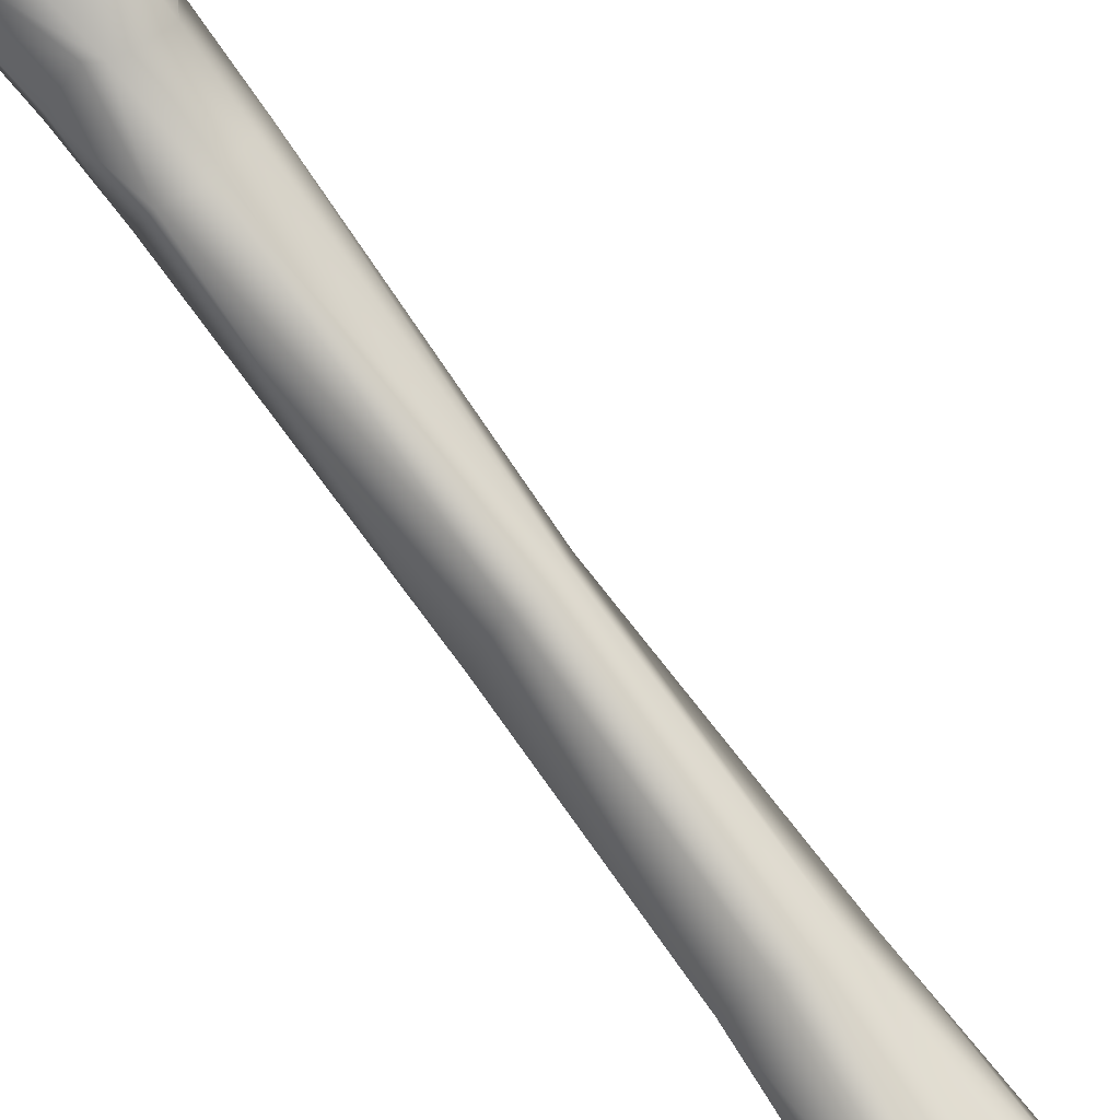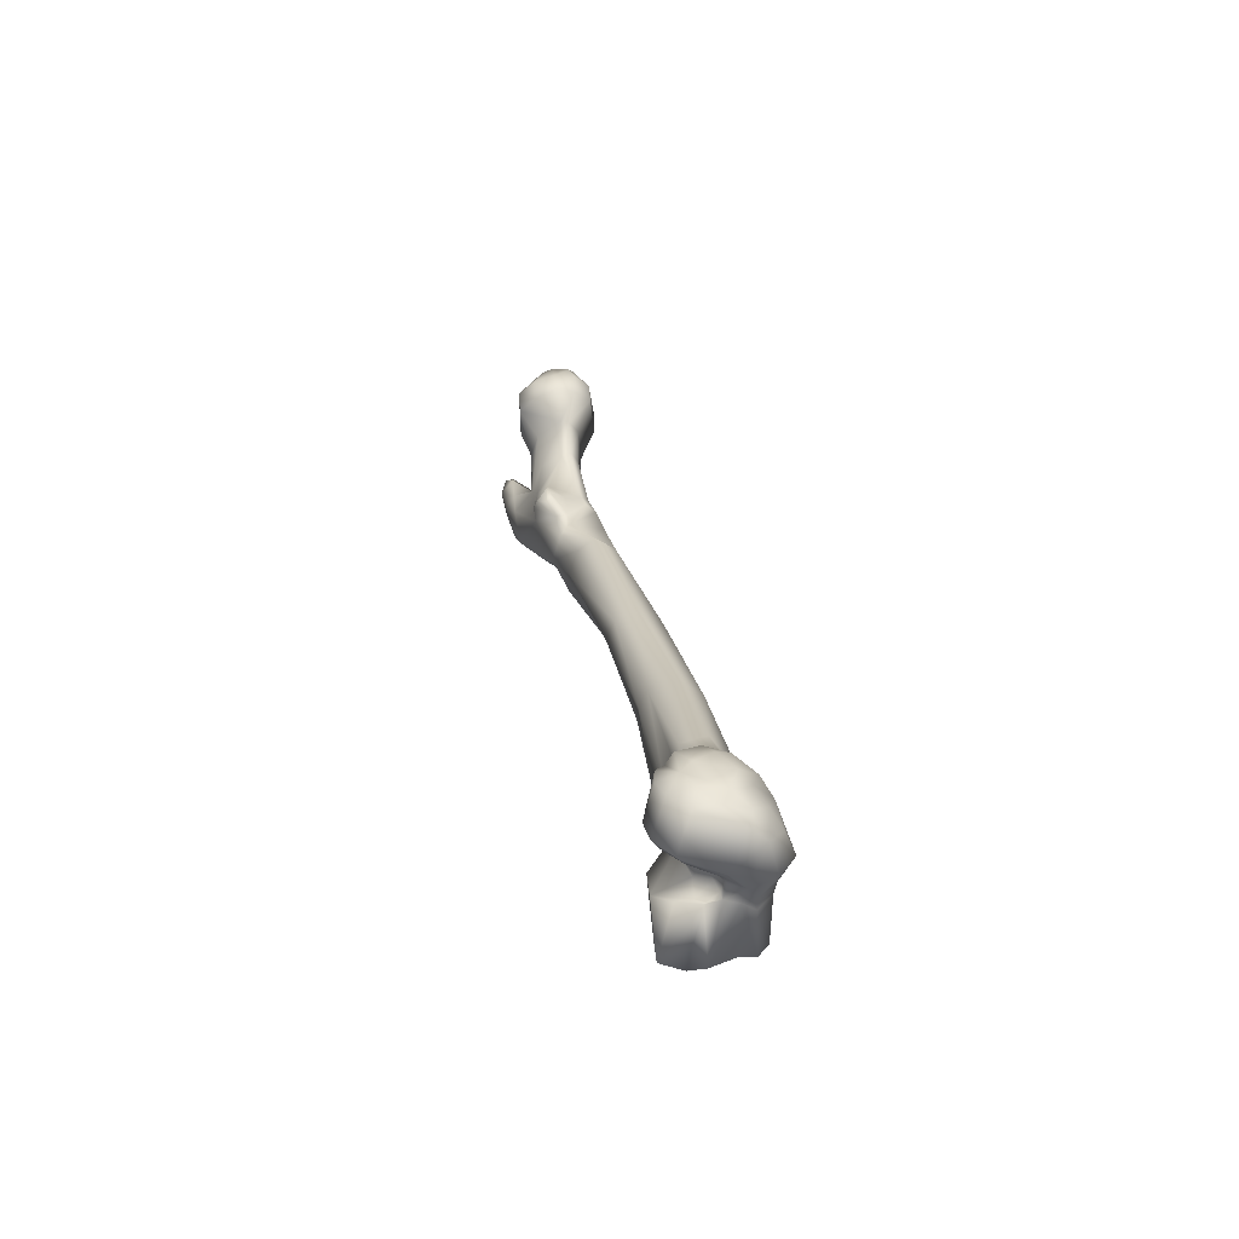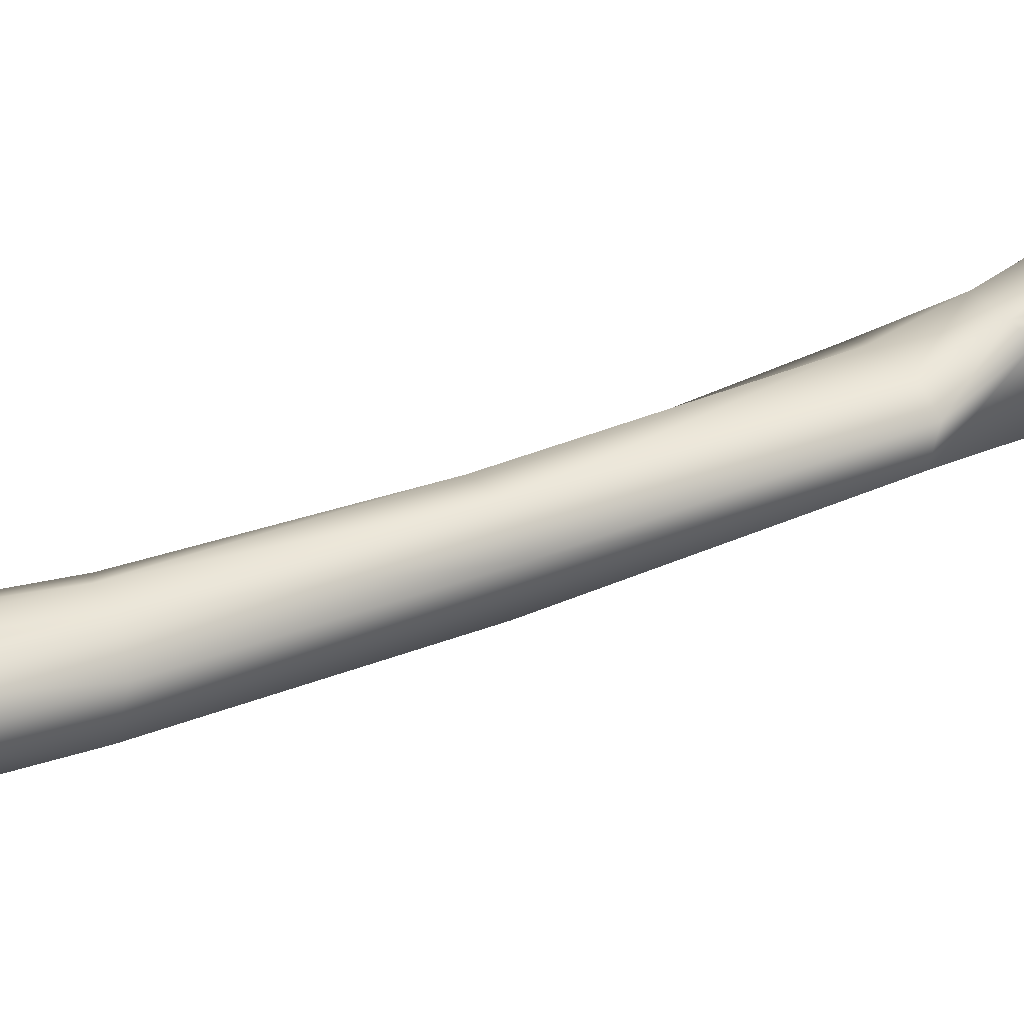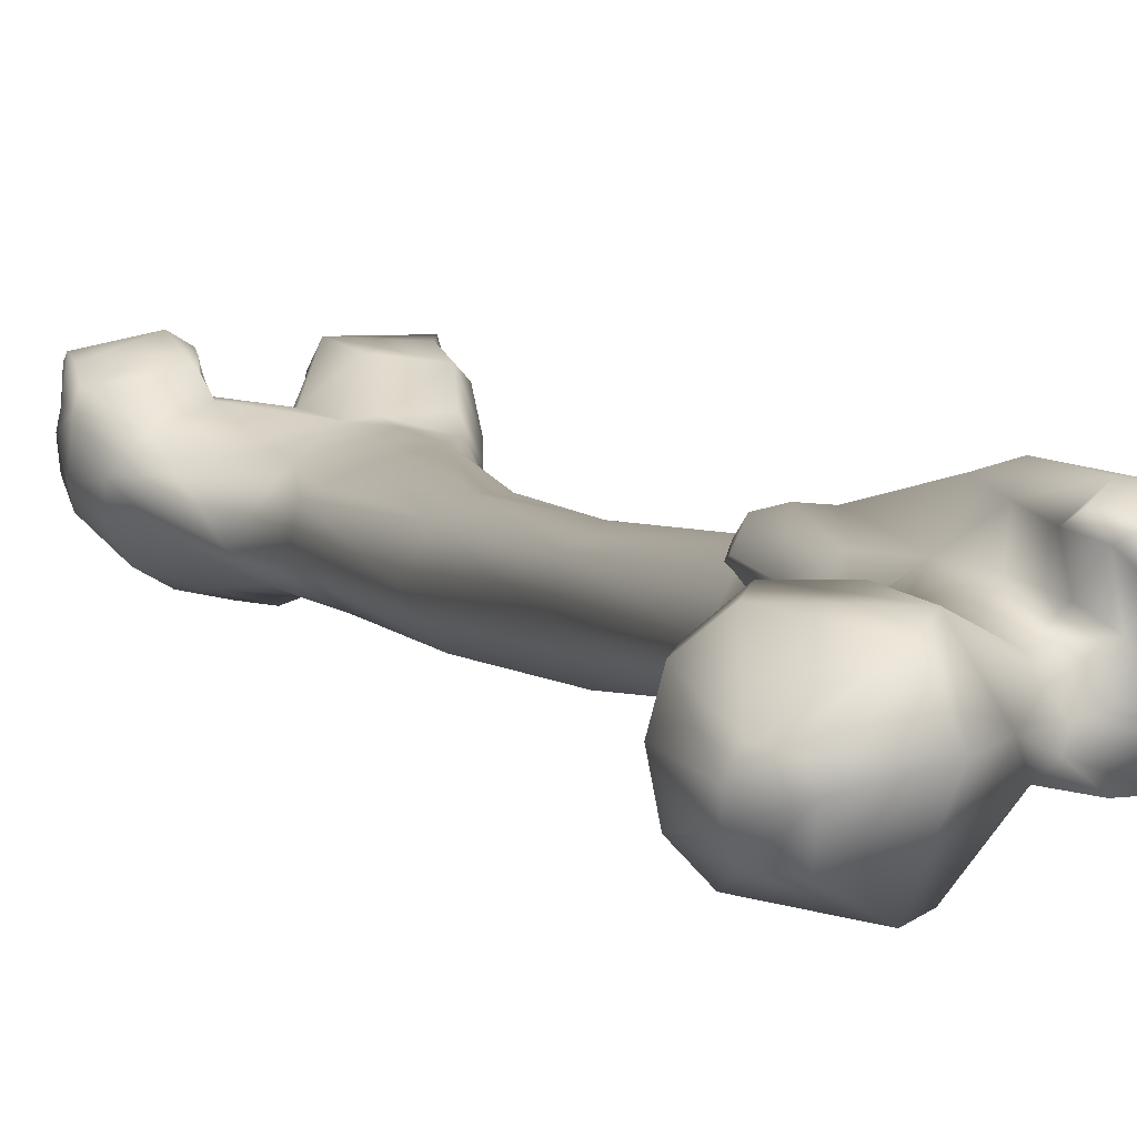
<metadata>
{"format":"obj","ext":"obj","renderer":"f3d","projection":"perspective","resolution":1024,"background":"white","views":[{"elev":74.8,"azim":147.9,"up":"+Y"},{"elev":-61.3,"azim":-90.4,"up":"+Z"},{"elev":8.8,"azim":-111.4,"up":"+Y"},{"elev":15.5,"azim":-12.1,"up":"+Y"}]}
</metadata>
<code>
v 0.04047 -0.01388 0.2273
v 0.04388 -0.01819 0.2283
v 0.04354 -0.01593 0.2181
v 0.04547 -0.000587 0.3433
v 0.04613 -0.002507 0.3354
v 0.05373 0.001415 0.347
v 0.01617 -0.02463 0.2012
v 0.01693 -0.02562 0.1974
v 0.01834 -0.02689 0.2004
v 0.02886 -0.03049 0.1928
v 0.02799 -0.02644 0.1912
v 0.03186 -0.02628 0.194
v 0.04162 -0.02724 0.2181
v 0.04465 -0.02339 0.2182
v 0.01755 -0.01977 0.2097
v 0.02135 -0.02353 0.2132
v 0.02495 -0.02292 0.2198
v 0.02973 0.006352 0.378
v 0.02558 0.004275 0.3749
v 0.02645 0.002275 0.3755
v 0.0307 0.004454 0.3583
v 0.02496 0.00532 0.362
v 0.02677 0.009802 0.3612
v 0.02959 0.002063 0.3773
v 0.03748 0.007803 0.3771
v 0.03539 0.004069 0.3508
v 0.03718 0.006484 0.3397
v 0.03938 -0.000239 0.3393
v 0.04632 0.005365 0.3245
v 0.04082 0.003737 0.325
v 0.04212 0.009008 0.3338
v 0.039 -0.00111 0.3353
v 0.039 0.002339 0.3305
v 0.03937 0.002184 0.3266
v 0.03591 -0.01123 0.2848
v 0.03734 -0.006992 0.2834
v 0.0343 -0.01259 0.2536
v 0.04235 -0.00667 0.2825
v 0.04039 -0.005482 0.2816
v 0.04447 0.001926 0.3152
v 0.05356 0.01634 0.3607
v 0.05603 0.01452 0.3583
v 0.05346 0.0143 0.3502
v 0.04392 0.009171 0.3642
v 0.04497 0.00748 0.3651
v 0.04995 0.008973 0.3622
v 0.05602 0.01159 0.3498
v 0.05373 0.01103 0.3456
v 0.05233 0.01292 0.3446
v 0.05253 0.00403 0.3646
v 0.05608 0.005771 0.3651
v 0.05491 0.008223 0.3665
v 0.05818 0.00764 0.35
v 0.05871 0.004817 0.3507
v 0.05594 0.00364 0.3453
v 0.05611 0.006559 0.3451
v 0.04682 -0.02441 0.201
v 0.04681 -0.02408 0.2056
v 0.0461 -0.02659 0.2053
v 0.04594 -0.02785 0.2004
v 0.03194 -0.02752 0.2186
v 0.02801 -0.02627 0.2188
v 0.02499 -0.02843 0.2114
v 0.03036 -0.02906 0.2125
v 0.0192 -0.02545 0.191
v 0.02675 -0.0232 0.1901
v 0.02171 -0.02867 0.1913
v 0.03488 -0.02542 0.1947
v 0.0345 -0.02268 0.195
v 0.04544 -0.02084 0.1932
v 0.02889 -0.01701 0.2118
v 0.03048 -0.01696 0.2183
v 0.0355 -0.01573 0.212
v 0.04011 0.000199 0.3169
v 0.02558 0.006494 0.3749
v 0.02367 0.00622 0.3664
v 0.02224 -0.01843 0.2149
v 0.04463 -0.01243 0.2087
v 0.03801 -0.01192 0.2064
v 0.03837 -0.01565 0.2115
v 0.03554 -0.01864 0.1966
v 0.0334 -0.01844 0.1992
v 0.03624 -0.01231 0.1984
v 0.02785 -0.01954 0.1955
v 0.02682 -0.01707 0.1929
v 0.02638 -0.01348 0.196
v 0.02747 -0.01759 0.1975
v 0.03629 -0.02971 0.2079
v 0.03627 -0.02878 0.2128
v 0.04787 -0.02005 0.2017
v 0.04714 -0.01883 0.2073
v 0.04574 -0.02393 0.2118
v 0.04253 -0.02812 0.2134
v 0.04327 -0.0295 0.2087
v 0.01574 -0.01558 0.2051
v 0.01665 -0.01416 0.2028
v 0.0156 -0.01624 0.1995
v 0.03106 0.002801 0.3584
v 0.05659 0.004172 0.3624
v 0.05786 0.004553 0.3558
v 0.05823 0.006266 0.3617
v 0.04566 0.003889 0.3659
v 0.04838 0.001263 0.3654
v 0.05207 0.000687 0.3636
v 0.04414 0.00062 0.3582
v 0.03558 0.006898 0.3353
v 0.03558 0.006297 0.3342
v 0.0379 0.003077 0.3362
v 0.03815 -0.003153 0.3183
v 0.04979 -0.004167 0.3169
v 0.04612 -0.01173 0.2817
v 0.04851 0.001817 0.3155
v 0.05126 0.002633 0.3248
v 0.03667 0.006743 0.3315
v 0.03594 0.00576 0.3325
v 0.04024 0.008943 0.343
v 0.0431 0.01028 0.3499
v 0.04621 0.005432 0.3655
v 0.04109 0.007425 0.3731
v 0.04315 0.00342 0.3689
v 0.03779 0.01359 0.3704
v 0.03298 -0.02605 0.2291
v 0.0354 -0.02219 0.2536
v 0.02796 -0.02168 0.2292
v 0.04391 -0.01496 0.2137
v 0.04608 -0.0194 0.2125
v 0.01586 -0.02295 0.1956
v 0.0247 -0.01576 0.1915
v 0.029 -0.02208 0.1931
v 0.02711 -0.01629 0.1998
v 0.03302 -0.01617 0.2053
v 0.05997 0.006574 0.3563
v 0.03306 -0.02149 0.1978
v 0.01523 -0.02148 0.2044
v 0.03381 -0.02803 0.195
v 0.03453 -0.03092 0.1997
v 0.02898 -0.03327 0.1982
v 0.04592 -0.01341 0.195
v 0.04614 -0.01764 0.1935
v 0.03503 -0.01999 0.1946
v 0.03536 -0.01574 0.1956
v 0.03804 -0.002447 0.3698
v 0.04065 -0.001548 0.3405
v 0.04084 -0.003149 0.3356
v 0.05067 0.006804 0.3326
v 0.04779 0.004768 0.3257
v 0.05284 0.003727 0.3329
v 0.03152 -0.01632 0.2274
v 0.02919 -0.0171 0.2287
v 0.04167 -0.02177 0.253
v 0.04415 -0.01523 0.2542
v 0.0438 -0.0158 0.283
v 0.05526 0.001865 0.3547
v 0.0572 0.003257 0.3552
v 0.05416 0.01255 0.3666
v 0.03632 -0.02772 0.1951
v 0.05682 0.00266 0.3526
v 0.04559 -0.02478 0.197
v 0.0262 -0.01418 0.2019
v 0.02656 -0.01518 0.206
v 0.01647 -0.01276 0.2012
v 0.02456 -0.01201 0.2031
v 0.02384 -0.01104 0.1989
v 0.02097 -0.01647 0.2088
v 0.02584 0.001553 0.3625
v 0.02847 -0.001637 0.3639
v 0.02698 -0.001305 0.3684
v 0.02433 0.001675 0.3675
v 0.02583 -0.01233 0.2026
v 0.026 -0.01241 0.1994
v 0.03112 -0.02343 0.1941
v 0.03092 -0.02287 0.195
v 0.02105 -0.02912 0.1989
v 0.02336 -0.03033 0.2045
v 0.01993 -0.02798 0.2056
v 0.04505 -0.03016 0.2041
v 0.04542 -0.03011 0.1991
v 0.03889 -0.0154 0.2158
v 0.05272 0.0105 0.3668
v 0.05812 0.012 0.3564
v 0.0372 0.008652 0.333
v 0.03937 0.009426 0.3341
v 0.03864 0.004984 0.329
v 0.0455 0.01072 0.3551
v 0.04614 0.01436 0.3543
v 0.04002 -0.01082 0.2537
v 0.03698 -0.01106 0.2527
v 0.03546 0.01307 0.3743
v 0.03897 0.01083 0.3595
v 0.03028 0.01321 0.3624
v 0.03624 0.0128 0.3623
v 0.05147 0.006685 0.3641
v 0.04713 -0.01549 0.2027
v 0.0352 -0.02038 0.1955
v 0.01859 -0.02653 0.1947
v 0.02449 0.002905 0.3715
v 0.04632 0.01499 0.3623
v 0.02824 -0.02107 0.1942
v 0.02967 -0.03124 0.2058
v 0.03594 -0.03101 0.2036
v 0.02664 0.008729 0.3751
v 0.02826 0.01352 0.3673
v 0.02494 0.01024 0.3657
v 0.03342 0.000813 0.3588
v 0.03519 -0.002303 0.373
v 0.04651 -0.005013 0.3272
v 0.05107 -0.001686 0.3257
v 0.05266 0.00107 0.3335
v 0.04594 -0.007829 0.3176
v 0.05761 0.01011 0.3628
v 0.04402 -0.02537 0.1942
v 0.04526 -0.0282 0.1958
v 0.02547 -0.01294 0.205
v 0.03618 -0.01514 0.2257
v 0.03603 -0.01624 0.216
v 0.01632 -0.01264 0.1978
v 0.04481 -0.01872 0.218
v 0.0514 0.01559 0.3642
v 0.03832 0.00837 0.3522
v 0.03481 0.009383 0.3595
v 0.04048 -0.007156 0.3183
v 0.04082 -0.004889 0.3277
v 0.04831 0.008409 0.332
v 0.02905 0.008361 0.3774
v 0.03166 -0.03244 0.2035
v 0.01488 -0.01817 0.2013
v 0.01715 -0.02166 0.1936
v 0.01681 -0.0178 0.1917
v 0.03703 -0.03041 0.2
v 0.01548 -0.02024 0.1971
v 0.03396 -0.02232 0.196
v 0.04838 0.009847 0.3583
v 0.04789 0.01506 0.3663
v 0.0414 -0.02557 0.2288
v 0.04815 0.000835 0.3571
v 0.04782 0.01596 0.3513
v 0.04598 0.0138 0.3462
v 0.01583 -0.01856 0.1963
v 0.01638 -0.01422 0.1947
v 0.01757 -0.02407 0.2076
v 0.02442 -0.01225 0.1952
v 0.05152 0.000411 0.3484
v 0.04936 0.01747 0.362
v 0.0318 -0.0171 0.2538
v 0.03501 0.002143 0.3514
v 0.05059 0.01234 0.3663
v 0.04499 -0.01301 0.1989
v 0.04167 0.00028 0.3637
v 0.03642 -0.02797 0.2181
v 0.03988 0.01175 0.366
v 0.04183 0.01084 0.3629
v 0.03878 -0.01598 0.2845
v 0.04644 -0.01662 0.1985
v 0.02448 -0.03141 0.1978
v 0.03728 0.000811 0.3527
v 0.04682 -0.02073 0.1975
v 0.04729 0.01655 0.364
f 1 2 3
f 4 5 6
f 7 8 9
f 10 11 12
f 2 13 14
f 15 16 17
f 18 19 20
f 21 22 23
f 18 24 25
f 26 27 28
f 29 30 31
f 32 33 34
f 35 36 37
f 38 39 40
f 41 42 43
f 44 45 46
f 47 48 49
f 50 51 52
f 65 66 67
f 68 69 70
f 71 72 73
f 19 75 76
f 71 77 72
f 78 79 80
f 81 82 83
f 64 88 89
f 58 90 91
f 95 96 97
f 21 26 98
f 99 100 101
f 102 103 104
f 103 105 104
f 35 109 36
f 110 111 112
f 110 112 113
f 107 114 115
f 31 116 117
f 44 121 45
f 122 123 124
f 10 67 11
f 7 127 8
f 53 132 54
f 81 133 82
f 15 95 134
f 119 142 120
f 48 145 49
f 32 108 33
f 113 146 147
f 37 148 149
f 111 150 151
f 110 152 111
f 27 108 28
f 104 153 154
f 41 155 42
f 57 60 158
f 11 66 12
f 130 159 160
f 161 162 163
f 71 160 164
f 71 164 77
f 69 171 172
f 59 176 177
f 3 80 178
f 96 161 97
f 52 155 179
f 181 182 183
f 117 184 185
f 38 186 39
f 1 187 186
f 31 182 116
f 189 190 191
f 52 179 192
f 82 131 83
f 90 193 91
f 65 67 195
f 100 154 157
f 19 196 168
f 184 197 185
f 85 198 129
f 15 164 95
f 88 199 200
f 84 133 172
f 201 202 203
f 39 186 187
f 114 181 183
f 3 125 80
f 60 177 212
f 63 175 174
f 159 169 213
f 83 138 141
f 95 164 96
f 161 163 216
f 69 140 70
f 12 66 129
f 60 212 158
f 97 161 216
f 41 218 155
f 50 104 154
f 34 221 222
f 145 147 146
f 28 108 32
f 49 145 223
f 82 84 87
f 136 200 225
f 95 226 134
f 65 227 228
f 54 132 100
f 72 149 148
f 136 229 200
f 7 230 127
f 69 231 194
f 2 14 217
f 73 131 160
f 197 232 233
f 42 155 210
f 110 113 207
f 36 109 74
f 104 105 235
f 50 102 104
f 51 99 101
f 185 236 237
f 228 238 239
f 58 92 59
f 57 90 58
f 64 199 88
f 81 83 141
f 78 80 125
f 17 72 77
f 76 168 196
f 73 215 178
f 162 213 169
f 88 200 94
f 50 99 51
f 50 154 99
f 38 40 112
f 35 37 244
f 32 34 144
f 29 31 223
f 26 28 245
f 121 190 202
f 18 20 24
f 15 17 77
f 10 12 135
f 15 134 240
f 4 6 242
f 1 3 178
f 20 168 167
f 179 246 192
f 2 234 13
f 75 224 201
f 120 142 248
f 25 24 205
f 26 219 116
f 34 222 144
f 44 46 232
f 43 47 49
f 155 233 246
f 158 212 211
f 11 67 66
f 68 70 211
f 128 228 239
f 15 77 164
f 98 245 204
f 73 178 80
f 163 241 216
f 159 170 169
f 59 94 176
f 70 158 211
f 95 97 226
f 26 245 98
f 52 210 155
f 189 250 251
f 44 184 251
f 43 49 236
f 152 209 252
f 38 112 111
f 37 187 214
f 117 116 219
f 31 117 237
f 44 250 121
f 123 244 124
f 138 247 253
f 137 174 254
f 84 172 198
f 67 254 173
f 131 130 160
f 5 208 55
f 10 254 67
f 2 217 3
f 73 79 131
f 46 246 233
f 121 250 191
f 25 188 224
f 28 255 245
f 31 183 182
f 37 149 244
f 111 152 150
f 110 209 152
f 114 183 115
f 46 118 192
f 41 243 218
f 50 52 192
f 29 146 112
f 70 139 256
f 160 159 213
f 72 215 73
f 17 149 72
f 69 172 231
f 53 180 132
f 197 257 243
f 101 132 210
f 153 235 242
f 117 185 237
f 1 214 187
f 27 116 182
f 189 220 190
f 103 120 105
f 79 83 131
f 78 91 193
f 10 137 254
f 127 227 195
f 54 100 157
f 78 193 247
f 184 232 197
f 102 120 103
f 8 127 195
f 200 199 225
f 138 253 139
f 61 122 62
f 105 120 248
f 30 33 183
f 132 180 210
f 197 233 257
f 47 180 53
f 83 247 138
f 73 80 79
f 17 124 149
f 71 73 160
f 70 140 139
f 12 129 171
f 7 9 175
f 59 177 60
f 139 253 256
f 29 112 40
f 100 132 101
f 45 118 46
f 33 115 183
f 34 109 221
f 30 183 31
f 28 143 255
f 18 25 224
f 121 191 190
f 46 233 232
f 82 133 84
f 136 225 137
f 69 194 140
f 65 195 227
f 5 55 6
f 19 168 20
f 153 157 154
f 67 173 195
f 84 198 85
f 137 199 174
f 193 253 247
f 42 210 180
f 37 214 148
f 209 221 252
f 49 237 236
f 44 232 184
f 189 191 250
f 155 246 179
f 227 238 228
f 70 256 158
f 173 254 174
f 216 241 239
f 96 164 213
f 19 76 196
f 204 245 255
f 160 213 164
f 128 239 241
f 130 170 159
f 94 200 176
f 155 218 233
f 99 154 100
f 104 235 153
f 30 34 33
f 124 244 149
f 112 146 113
f 26 116 27
f 121 202 188
f 44 251 250
f 61 249 122
f 133 231 172
f 137 225 199
f 15 240 16
f 46 192 246
f 18 224 75
f 18 75 19
f 53 54 55
f 55 56 53
f 57 58 59
f 59 60 57
f 61 62 63
f 63 64 61
f 29 40 74
f 74 30 29
f 84 85 86
f 86 87 84
f 59 92 93
f 93 94 59
f 27 106 107
f 107 108 27
f 102 118 119
f 119 120 102
f 78 125 126
f 126 91 78
f 66 128 85
f 85 129 66
f 82 87 130
f 130 131 82
f 10 135 136
f 136 137 10
f 138 139 140
f 140 141 138
f 17 62 122
f 122 124 17
f 4 143 144
f 144 5 4
f 12 68 156
f 156 135 12
f 6 55 54
f 54 157 6
f 88 94 93
f 93 89 88
f 165 166 167
f 167 168 165
f 162 169 170
f 170 163 162
f 9 173 174
f 174 175 9
f 42 180 47
f 47 43 42
f 25 119 121
f 121 188 25
f 81 141 140
f 140 194 81
f 98 204 166
f 166 165 98
f 20 167 205
f 205 24 20
f 27 182 181
f 181 106 27
f 5 206 207
f 207 208 5
f 110 207 206
f 206 209 110
f 50 192 118
f 118 102 50
f 51 101 210
f 210 52 51
f 68 211 212
f 212 156 68
f 22 76 203
f 203 23 22
f 72 148 214
f 214 215 72
f 63 174 199
f 199 64 63
f 14 92 126
f 126 217 14
f 117 219 220
f 220 189 117
f 21 220 219
f 219 26 21
f 1 186 151
f 151 2 1
f 25 205 142
f 142 119 25
f 21 98 165
f 165 22 21
f 188 202 201
f 201 224 188
f 21 23 190
f 190 220 21
f 106 181 114
f 114 107 106
f 122 234 150
f 150 123 122
f 30 74 109
f 109 34 30
f 7 175 240
f 240 134 7
f 22 165 168
f 168 76 22
f 85 128 241
f 241 86 85
f 16 240 175
f 175 63 16
f 58 91 126
f 126 92 58
f 6 157 153
f 153 242 6
f 41 43 236
f 236 243 41
f 45 121 119
f 119 118 45
f 3 217 126
f 126 125 3
f 65 228 128
f 128 66 65
f 129 198 172
f 172 171 129
f 78 247 83
f 83 79 78
f 48 56 147
f 147 145 48
f 38 111 151
f 151 186 38
f 206 222 221
f 221 209 206
f 33 108 107
f 107 115 33
f 1 178 215
f 215 214 1
f 13 249 89
f 89 93 13
f 23 203 202
f 202 190 23
f 16 63 62
f 62 17 16
f 142 205 167
f 167 166 142
f 185 197 243
f 243 236 185
f 8 195 173
f 173 9 8
f 176 200 229
f 229 177 176
f 97 238 230
f 230 226 97
f 86 241 163
f 163 170 86
f 28 32 144
f 144 143 28
f 96 213 162
f 162 161 96
f 7 134 226
f 226 230 7
f 156 212 177
f 177 229 156
f 14 13 93
f 93 92 14
f 123 150 152
f 152 252 123
f 31 237 49
f 49 223 31
f 105 248 204
f 204 255 105
f 4 242 235
f 235 105 4
f 113 147 208
f 208 207 113
f 2 151 150
f 150 234 2
f 35 252 221
f 221 109 35
f 117 189 251
f 251 184 117
f 57 158 256
f 256 90 57
f 61 64 89
f 89 249 61
f 86 170 130
f 130 87 86
f 75 201 203
f 203 76 75
f 218 243 257
f 257 233 218
f 36 39 187
f 187 37 36
f 5 144 222
f 222 206 5
f 13 234 122
f 122 249 13
f 142 166 204
f 204 248 142
f 55 208 147
f 147 56 55
f 29 223 145
f 145 146 29
f 35 244 123
f 123 252 35
f 47 53 56
f 56 48 47
f 136 135 156
f 156 229 136
f 12 171 69
f 69 68 12
f 127 230 238
f 238 227 127
f 90 256 253
f 253 193 90
f 97 216 239
f 239 238 97
f 36 74 40
f 40 39 36
f 4 105 255
f 255 143 4
f 81 194 231
f 231 133 81

</code>
